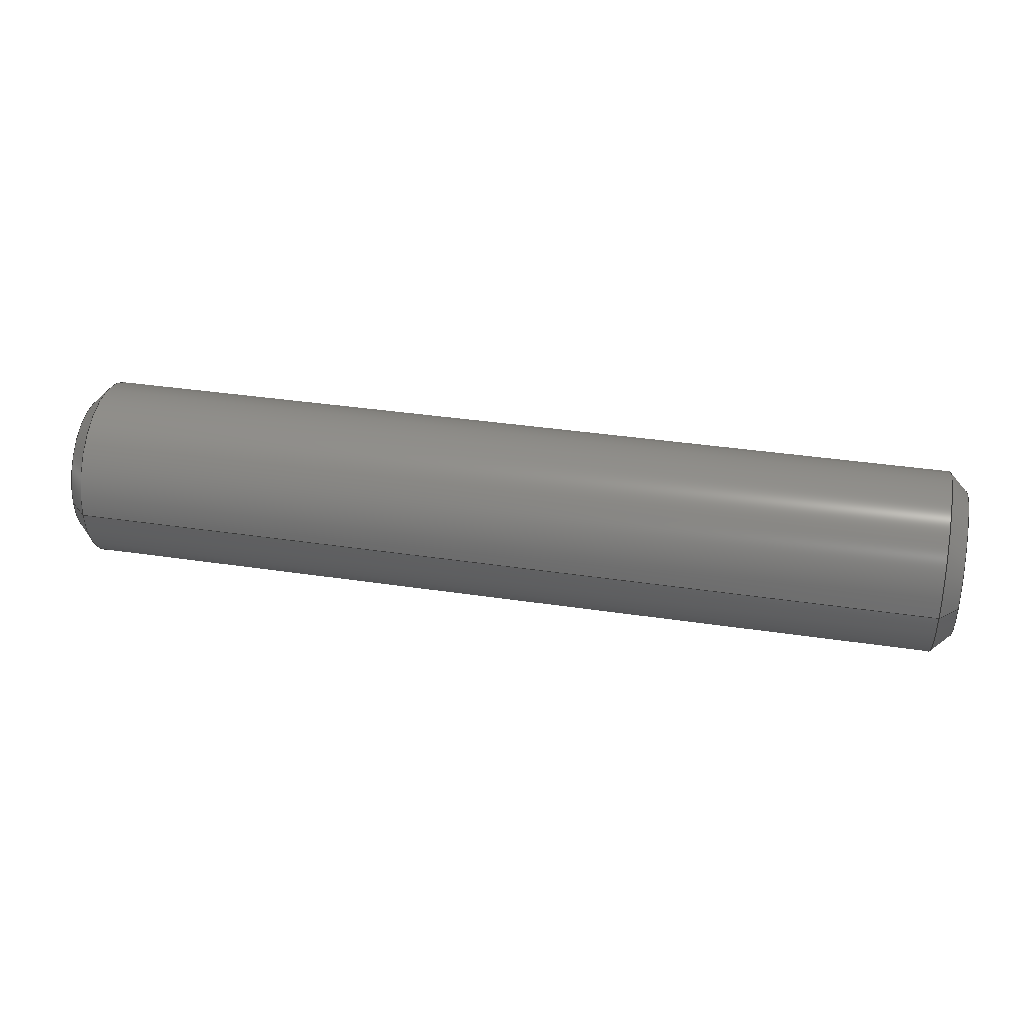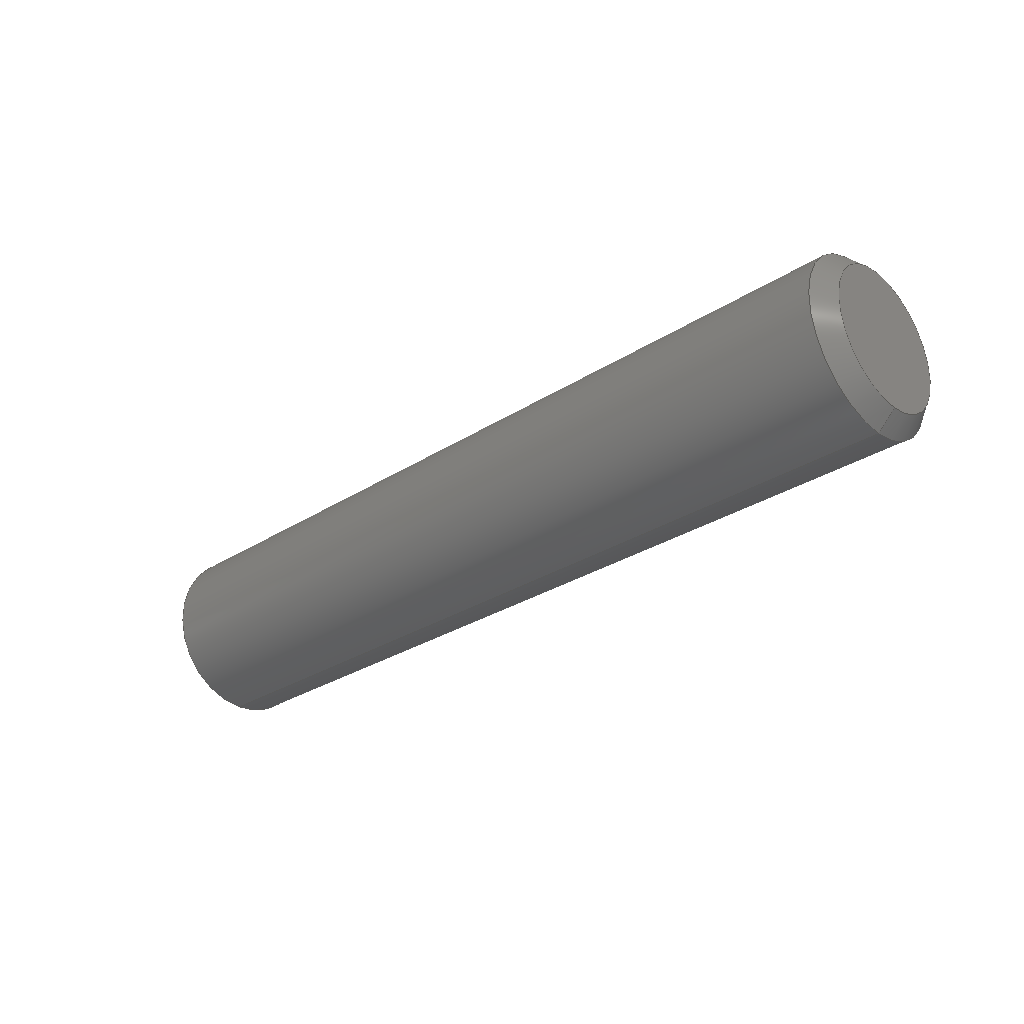
<metadata>
{"format":"step","ext":"step","renderer":"f3d","projection":"perspective","resolution":1024,"background":"white","views":[{"elev":36.2,"azim":-168.9,"up":"+Y"},{"elev":-29.6,"azim":43.2,"up":"+Z"}]}
</metadata>
<code>
ISO-10303-21;
DATA;
#1 = ADVANCED_FACE ( 'NONE', ( #148 ), #147, .T. ) ;
#2 = EDGE_LOOP ( 'NONE', ( #3, #7, #10, #187 ) ) ;
#3 = ORIENTED_EDGE ( 'NONE', *, *, #4, .F. ) ;
#4 = EDGE_CURVE ( 'NONE', #5, #6, #142, .T. ) ;
#5 = VERTEX_POINT ( 'NONE', #137 ) ;
#6 = VERTEX_POINT ( 'NONE', #136 ) ;
#7 = ORIENTED_EDGE ( 'NONE', *, *, #8, .T. ) ;
#8 = EDGE_CURVE ( 'NONE', #5, #9, #135, .T. ) ;
#9 = VERTEX_POINT ( 'NONE', #131 ) ;
#10 = ORIENTED_EDGE ( 'NONE', *, *, #11, .F. ) ;
#11 = EDGE_CURVE ( 'NONE', #12, #9, #130, .T. ) ;
#12 = VERTEX_POINT ( 'NONE', #125 ) ;
#13 = ORIENTED_EDGE ( 'NONE', *, *, #188, .T. ) ;
#14 = ORIENTED_EDGE ( 'NONE', *, *, #163, .F. ) ;
#15 = DIRECTION ( 'NONE',  ( 0, 0, 1 ) ) ;
#16 = CARTESIAN_POINT ( 'NONE',  ( 0, 0, 0 ) ) ;
#17 = CLOSED_SHELL ( 'NONE', ( #1, #189, #176, #184, #167, #172, #153, #159 ) ) ;
#18 = ORIENTED_EDGE ( 'NONE', *, *, #170, .F. ) ;
#19 = DIRECTION ( 'NONE',  ( 1, 0, 0 ) ) ;
#20 = CARTESIAN_POINT ( 'NONE',  ( -0.1562, 0, 0 ) ) ;
#21 = AXIS2_PLACEMENT_3D ( 'NONE', #20, #19, #101 ) ;
#22 = CYLINDRICAL_SURFACE ( 'NONE', #21, 0.03125 ) ;
#23 = FACE_OUTER_BOUND ( 'NONE', #177, .T. ) ;
#24 = DIRECTION ( 'NONE',  ( -0.7071, 0, 0.7071 ) ) ;
#25 = VECTOR ( 'NONE', #24, 39.37 ) ;
#26 = CARTESIAN_POINT ( 'NONE',  ( 0.1562, 0, 0.025 ) ) ;
#27 = LINE ( 'NONE', #26, #25 ) ;
#28 = DIRECTION ( 'NONE',  ( 0, 0, -1 ) ) ;
#29 = DIRECTION ( 'NONE',  ( 1, 0, 0 ) ) ;
#30 = CARTESIAN_POINT ( 'NONE',  ( 0.1562, 0, 0 ) ) ;
#31 = AXIS2_PLACEMENT_3D ( 'NONE', #30, #29, #28 ) ;
#32 = PLANE ( 'NONE',  #31 ) ;
#33 = FACE_OUTER_BOUND ( 'NONE', #173, .T. ) ;
#34 = DIRECTION ( 'NONE',  ( 0, 0, -1 ) ) ;
#35 = DIRECTION ( 'NONE',  ( -1, -0, -0 ) ) ;
#36 = CARTESIAN_POINT ( 'NONE',  ( -0.1562, 0, 0 ) ) ;
#37 = AXIS2_PLACEMENT_3D ( 'NONE', #36, #35, #34 ) ;
#38 = DIRECTION ( 'NONE',  ( 0, 0, -1 ) ) ;
#39 = DIRECTION ( 'NONE',  ( 1, 0, 0 ) ) ;
#40 = CARTESIAN_POINT ( 'NONE',  ( -0.1562, 0, 0 ) ) ;
#41 = CIRCLE ( 'NONE', #37, 0.025 ) ;
#42 = AXIS2_PLACEMENT_3D ( 'NONE', #40, #39, #38 ) ;
#43 = PLANE ( 'NONE',  #42 ) ;
#44 = FACE_OUTER_BOUND ( 'NONE', #168, .T. ) ;
#45 = DIRECTION ( 'NONE',  ( 0, 0, -1 ) ) ;
#46 = DIRECTION ( 'NONE',  ( -1, 0, 0 ) ) ;
#47 = AXIS2_PLACEMENT_3D ( 'NONE', #106, #46, #45 ) ;
#48 = CIRCLE ( 'NONE', #47, 0.03125 ) ;
#49 = DIRECTION ( 'NONE',  ( 1, 0, 0 ) ) ;
#50 = AXIS2_PLACEMENT_3D ( 'NONE', #16, #15, #49 ) ;
#51 = ADVANCED_BREP_SHAPE_REPRESENTATION ( '90145A416', ( #201, #50 ), #52 ) ;
#52 =( GEOMETRIC_REPRESENTATION_CONTEXT ( 3 ) GLOBAL_UNCERTAINTY_ASSIGNED_CONTEXT ( ( #53 ) ) GLOBAL_UNIT_ASSIGNED_CONTEXT ( ( #56, #55, #54 ) ) REPRESENTATION_CONTEXT ( 'NONE', 'WORKASPACE' ) );
#53 = UNCERTAINTY_MEASURE_WITH_UNIT (LENGTH_MEASURE( 1e-05 ), #56, 'distance_accuracy_value', 'NONE');
#54 =( NAMED_UNIT ( * ) SI_UNIT ( $, .STERADIAN. ) SOLID_ANGLE_UNIT ( ) );
#55 =( NAMED_UNIT ( * ) PLANE_ANGLE_UNIT ( ) SI_UNIT ( $, .RADIAN. ) );
#56 =( CONVERSION_BASED_UNIT ( 'INCH', #57 ) LENGTH_UNIT ( ) NAMED_UNIT ( #58 ) );
#57 = LENGTH_MEASURE_WITH_UNIT ( LENGTH_MEASURE( 0.0254 ), #149 );
#58 = DIMENSIONAL_EXPONENTS ( 1, 0, 0, 0, 0, 0, 0 ) ;
#59 = CARTESIAN_POINT ( 'NONE',  ( 0.15, 3.827e-18, 0.03125 ) ) ;
#60 = DIRECTION ( 'NONE',  ( 0, 0, -1 ) ) ;
#61 = DIRECTION ( 'NONE',  ( -1, 0, 0 ) ) ;
#62 = CARTESIAN_POINT ( 'NONE',  ( 0.15, 0, 0 ) ) ;
#63 = AXIS2_PLACEMENT_3D ( 'NONE', #62, #61, #60 ) ;
#64 = CIRCLE ( 'NONE', #63, 0.03125 ) ;
#65 = CARTESIAN_POINT ( 'NONE',  ( 0.15, 0, -0.03125 ) ) ;
#66 = DIRECTION ( 'NONE',  ( -0.7071, 8.659e-17, -0.7071 ) ) ;
#67 = VECTOR ( 'NONE', #66, 39.37 ) ;
#68 = CARTESIAN_POINT ( 'NONE',  ( 0.1562, 3.062e-18, -0.025 ) ) ;
#69 = LINE ( 'NONE', #68, #67 ) ;
#70 = CARTESIAN_POINT ( 'NONE',  ( 0.1562, 0, 0.025 ) ) ;
#71 = CARTESIAN_POINT ( 'NONE',  ( 0.1562, 3.444e-18, -0.025 ) ) ;
#72 = DIRECTION ( 'NONE',  ( 0, 0, -1 ) ) ;
#73 = DIRECTION ( 'NONE',  ( 1, 0, 0 ) ) ;
#74 = CARTESIAN_POINT ( 'NONE',  ( 0.1562, 0, 0 ) ) ;
#75 = AXIS2_PLACEMENT_3D ( 'NONE', #74, #73, #72 ) ;
#76 = DIRECTION ( 'NONE',  ( 0, 0, 1 ) ) ;
#77 = DIRECTION ( 'NONE',  ( -1, 0, 0 ) ) ;
#78 = AXIS2_PLACEMENT_3D ( 'NONE', #80, #77, #76 ) ;
#79 = CIRCLE ( 'NONE', #75, 0.025 ) ;
#80 = CARTESIAN_POINT ( 'NONE',  ( 0.1562, 0, 0 ) ) ;
#81 = CONICAL_SURFACE ( 'NONE', #78, 0.025, 0.7854 ) ;
#82 = FACE_OUTER_BOUND ( 'NONE', #190, .T. ) ;
#83 = DIRECTION ( 'NONE',  ( 0.7071, 0, -0.7071 ) ) ;
#84 = VECTOR ( 'NONE', #83, 39.37 ) ;
#85 = CARTESIAN_POINT ( 'NONE',  ( -0.15, 0, -0.03125 ) ) ;
#86 = LINE ( 'NONE', #85, #84 ) ;
#87 = DIRECTION ( 'NONE',  ( 0, 0, -1 ) ) ;
#88 = DIRECTION ( 'NONE',  ( 1, 0, 0 ) ) ;
#89 = CARTESIAN_POINT ( 'NONE',  ( -0.1562, 0, 0 ) ) ;
#90 = AXIS2_PLACEMENT_3D ( 'NONE', #89, #88, #87 ) ;
#91 = CYLINDRICAL_SURFACE ( 'NONE', #90, 0.03125 ) ;
#92 = FACE_OUTER_BOUND ( 'NONE', #185, .T. ) ;
#93 = DIRECTION ( 'NONE',  ( 1, 0, 0 ) ) ;
#94 = VECTOR ( 'NONE', #93, 39.37 ) ;
#95 = CARTESIAN_POINT ( 'NONE',  ( -0.1562, 0, -0.03125 ) ) ;
#96 = LINE ( 'NONE', #95, #94 ) ;
#97 = DIRECTION ( 'NONE',  ( 1, 0, 0 ) ) ;
#98 = VECTOR ( 'NONE', #97, 39.37 ) ;
#99 = CARTESIAN_POINT ( 'NONE',  ( -0.1562, 3.827e-18, 0.03125 ) ) ;
#100 = LINE ( 'NONE', #99, #98 ) ;
#101 = DIRECTION ( 'NONE',  ( 0, 0, -1 ) ) ;
#102 = DIRECTION ( 'NONE',  ( 0, 0, -1 ) ) ;
#103 = DIRECTION ( 'NONE',  ( 1, -0, -0 ) ) ;
#104 = CARTESIAN_POINT ( 'NONE',  ( -0.15, 0, 0 ) ) ;
#105 = AXIS2_PLACEMENT_3D ( 'NONE', #104, #103, #102 ) ;
#106 = CARTESIAN_POINT ( 'NONE',  ( 0.15, 0, 0 ) ) ;
#107 = DIRECTION ( 'NONE',  ( 0, 0, -1 ) ) ;
#108 = DIRECTION ( 'NONE',  ( 1, -0, -0 ) ) ;
#109 = AXIS2_PLACEMENT_3D ( 'NONE', #111, #108, #107 ) ;
#110 = CIRCLE ( 'NONE', #105, 0.03125 ) ;
#111 = CARTESIAN_POINT ( 'NONE',  ( -0.15, 0, 0 ) ) ;
#112 = CONICAL_SURFACE ( 'NONE', #109, 0.03125, 0.7854 ) ;
#113 = DIRECTION ( 'NONE',  ( 0, 0, 1 ) ) ;
#114 = DIRECTION ( 'NONE',  ( -1, 0, 0 ) ) ;
#115 = AXIS2_PLACEMENT_3D ( 'NONE', #117, #114, #113 ) ;
#116 = FACE_OUTER_BOUND ( 'NONE', #160, .T. ) ;
#117 = CARTESIAN_POINT ( 'NONE',  ( 0.1562, 0, 0 ) ) ;
#118 = CONICAL_SURFACE ( 'NONE', #115, 0.025, 0.7854 ) ;
#119 = FACE_OUTER_BOUND ( 'NONE', #154, .T. ) ;
#120 = DIRECTION ( 'NONE',  ( 0, 0, -1 ) ) ;
#121 = DIRECTION ( 'NONE',  ( 1, 0, 0 ) ) ;
#122 = CARTESIAN_POINT ( 'NONE',  ( 0.1562, 0, 0 ) ) ;
#123 = AXIS2_PLACEMENT_3D ( 'NONE', #122, #121, #120 ) ;
#124 = CIRCLE ( 'NONE', #123, 0.025 ) ;
#125 = CARTESIAN_POINT ( 'NONE',  ( -0.15, 0, -0.03125 ) ) ;
#126 = DIRECTION ( 'NONE',  ( 0, 0, -1 ) ) ;
#127 = DIRECTION ( 'NONE',  ( 1, -0, -0 ) ) ;
#128 = CARTESIAN_POINT ( 'NONE',  ( -0.15, 0, 0 ) ) ;
#129 = AXIS2_PLACEMENT_3D ( 'NONE', #128, #127, #126 ) ;
#130 = CIRCLE ( 'NONE', #129, 0.03125 ) ;
#131 = CARTESIAN_POINT ( 'NONE',  ( -0.15, 3.827e-18, 0.03125 ) ) ;
#132 = DIRECTION ( 'NONE',  ( 0.7071, 8.659e-17, 0.7071 ) ) ;
#133 = VECTOR ( 'NONE', #132, 39.37 ) ;
#134 = CARTESIAN_POINT ( 'NONE',  ( -0.15, 3.827e-18, 0.03125 ) ) ;
#135 = LINE ( 'NONE', #134, #133 ) ;
#136 = CARTESIAN_POINT ( 'NONE',  ( -0.1562, 0, -0.025 ) ) ;
#137 = CARTESIAN_POINT ( 'NONE',  ( -0.1562, 3.444e-18, 0.025 ) ) ;
#138 = DIRECTION ( 'NONE',  ( 0, 0, -1 ) ) ;
#139 = DIRECTION ( 'NONE',  ( -1, -0, -0 ) ) ;
#140 = CARTESIAN_POINT ( 'NONE',  ( -0.1562, 0, 0 ) ) ;
#141 = AXIS2_PLACEMENT_3D ( 'NONE', #140, #139, #138 ) ;
#142 = CIRCLE ( 'NONE', #141, 0.025 ) ;
#143 = DIRECTION ( 'NONE',  ( 0, 0, -1 ) ) ;
#144 = DIRECTION ( 'NONE',  ( 1, -0, -0 ) ) ;
#145 = CARTESIAN_POINT ( 'NONE',  ( -0.15, 0, 0 ) ) ;
#146 = AXIS2_PLACEMENT_3D ( 'NONE', #145, #144, #143 ) ;
#147 = CONICAL_SURFACE ( 'NONE', #146, 0.03125, 0.7854 ) ;
#148 = FACE_OUTER_BOUND ( 'NONE', #2, .T. ) ;
#149 =( LENGTH_UNIT ( ) NAMED_UNIT ( * ) SI_UNIT ( $, .METRE. ) );
#150 = ORIENTED_EDGE ( 'NONE', *, *, #151, .T. ) ;
#151 = EDGE_CURVE ( 'NONE', #194, #193, #124, .T. ) ;
#152 = ORIENTED_EDGE ( 'NONE', *, *, #192, .T. ) ;
#153 = ADVANCED_FACE ( 'NONE', ( #119 ), #118, .T. ) ;
#154 = EDGE_LOOP ( 'NONE', ( #155, #156, #157, #158 ) ) ;
#155 = ORIENTED_EDGE ( 'NONE', *, *, #196, .F. ) ;
#156 = ORIENTED_EDGE ( 'NONE', *, *, #151, .F. ) ;
#157 = ORIENTED_EDGE ( 'NONE', *, *, #175, .T. ) ;
#158 = ORIENTED_EDGE ( 'NONE', *, *, #166, .F. ) ;
#159 = ADVANCED_FACE ( 'NONE', ( #116 ), #112, .T. ) ;
#160 = EDGE_LOOP ( 'NONE', ( #161, #18, #13, #14 ) ) ;
#161 = ORIENTED_EDGE ( 'NONE', *, *, #8, .F. ) ;
#162 = ORIENTED_EDGE ( 'NONE', *, *, #163, .T. ) ;
#163 = EDGE_CURVE ( 'NONE', #9, #12, #110, .T. ) ;
#164 = ORIENTED_EDGE ( 'NONE', *, *, #183, .T. ) ;
#165 = ORIENTED_EDGE ( 'NONE', *, *, #166, .T. ) ;
#166 = EDGE_CURVE ( 'NONE', #197, #200, #48, .T. ) ;
#167 = ADVANCED_FACE ( 'NONE', ( #44 ), #43, .F. ) ;
#168 = EDGE_LOOP ( 'NONE', ( #169, #171 ) ) ;
#169 = ORIENTED_EDGE ( 'NONE', *, *, #170, .T. ) ;
#170 = EDGE_CURVE ( 'NONE', #6, #5, #41, .T. ) ;
#171 = ORIENTED_EDGE ( 'NONE', *, *, #4, .T. ) ;
#172 = ADVANCED_FACE ( 'NONE', ( #33 ), #32, .T. ) ;
#173 = EDGE_LOOP ( 'NONE', ( #150, #152 ) ) ;
#174 = ORIENTED_EDGE ( 'NONE', *, *, #175, .F. ) ;
#175 = EDGE_CURVE ( 'NONE', #194, #200, #27, .T. ) ;
#176 = ADVANCED_FACE ( 'NONE', ( #23 ), #22, .T. ) ;
#177 = EDGE_LOOP ( 'NONE', ( #178, #179, #181, #182 ) ) ;
#178 = ORIENTED_EDGE ( 'NONE', *, *, #11, .T. ) ;
#179 = ORIENTED_EDGE ( 'NONE', *, *, #180, .T. ) ;
#180 = EDGE_CURVE ( 'NONE', #9, #200, #100, .T. ) ;
#181 = ORIENTED_EDGE ( 'NONE', *, *, #199, .T. ) ;
#182 = ORIENTED_EDGE ( 'NONE', *, *, #183, .F. ) ;
#183 = EDGE_CURVE ( 'NONE', #12, #197, #96, .T. ) ;
#184 = ADVANCED_FACE ( 'NONE', ( #92 ), #91, .T. ) ;
#185 = EDGE_LOOP ( 'NONE', ( #186, #162, #164, #165 ) ) ;
#186 = ORIENTED_EDGE ( 'NONE', *, *, #180, .F. ) ;
#187 = ORIENTED_EDGE ( 'NONE', *, *, #188, .F. ) ;
#188 = EDGE_CURVE ( 'NONE', #6, #12, #86, .T. ) ;
#189 = ADVANCED_FACE ( 'NONE', ( #82 ), #81, .T. ) ;
#190 = EDGE_LOOP ( 'NONE', ( #191, #195, #198, #174 ) ) ;
#191 = ORIENTED_EDGE ( 'NONE', *, *, #192, .F. ) ;
#192 = EDGE_CURVE ( 'NONE', #193, #194, #79, .T. ) ;
#193 = VERTEX_POINT ( 'NONE', #71 ) ;
#194 = VERTEX_POINT ( 'NONE', #70 ) ;
#195 = ORIENTED_EDGE ( 'NONE', *, *, #196, .T. ) ;
#196 = EDGE_CURVE ( 'NONE', #193, #197, #69, .T. ) ;
#197 = VERTEX_POINT ( 'NONE', #65 ) ;
#198 = ORIENTED_EDGE ( 'NONE', *, *, #199, .F. ) ;
#199 = EDGE_CURVE ( 'NONE', #200, #197, #64, .T. ) ;
#200 = VERTEX_POINT ( 'NONE', #59 ) ;
#201 = MANIFOLD_SOLID_BREP ( 'NONE', #17 ) ;
#202 = APPLICATION_CONTEXT ( 'configuration controlled 3d designs of mechanical parts and assemblies' ) ;
#203 = APPLICATION_PROTOCOL_DEFINITION ( 'international standard', 'config_control_design', 1994, #202 ) ;
#204 = MECHANICAL_CONTEXT ( 'NONE', #202, 'mechanical' ) ;
#205 = PRODUCT ( '90145A416', '90145A416', '', ( #204 ) ) ;
#206 = ORGANIZATION ( 'UNSPECIFIED', 'UNSPECIFIED', '' ) ;
#207 = PERSON ( 'UNSPECIFIED', 'UNSPECIFIED', 'UNSPECIFIED', ('UNSPECIFIED'), ('UNSPECIFIED'), ('UNSPECIFIED') ) ;
#208 = DESIGN_CONTEXT ( 'detailed design', #225, 'design' ) ;
#209 = APPROVAL_STATUS ( 'not_yet_approved' ) ;
#210 = PERSON_AND_ORGANIZATION ( #207, #206 ) ;
#211 = PRODUCT_DEFINITION ( 'UNKNOWN', '', #235, #208 ) ;
#212 = CC_DESIGN_APPROVAL ( #223, ( #211 ) ) ;
#213 = APPROVAL_DATE_TIME ( #220, #223 ) ;
#214 = CALENDAR_DATE ( 2012, 27, 2 ) ;
#215 = LOCAL_TIME ( 11, 27, 43, #216 ) ;
#216 = COORDINATED_UNIVERSAL_TIME_OFFSET ( 6, 0, .BEHIND. ) ;
#217 = PERSON_AND_ORGANIZATION_ROLE ( 'creator' ) ;
#218 = PERSON_AND_ORGANIZATION ( #207, #206 ) ;
#219 = PERSON_AND_ORGANIZATION_ROLE ( 'design_owner' ) ;
#220 = DATE_AND_TIME ( #214, #215 ) ;
#221 = APPROVAL_PERSON_ORGANIZATION ( #210, #223, #222 ) ;
#222 = APPROVAL_ROLE ( '' ) ;
#223 = APPROVAL ( #209, 'UNSPECIFIED' ) ;
#224 = APPLICATION_PROTOCOL_DEFINITION ( 'international standard', 'config_control_design', 1994, #225 ) ;
#225 = APPLICATION_CONTEXT ( 'configuration controlled 3d designs of mechanical parts and assemblies' ) ;
#226 = DATE_AND_TIME ( #227, #228 ) ;
#227 = CALENDAR_DATE ( 2012, 27, 2 ) ;
#228 = LOCAL_TIME ( 11, 27, 43, #229 ) ;
#229 = COORDINATED_UNIVERSAL_TIME_OFFSET ( 6, 0, .BEHIND. ) ;
#230 = CC_DESIGN_PERSON_AND_ORGANIZATION_ASSIGNMENT ( #218, #217, ( #211 ) ) ;
#231 = PERSON_AND_ORGANIZATION ( #207, #206 ) ;
#232 = CC_DESIGN_PERSON_AND_ORGANIZATION_ASSIGNMENT ( #231, #219, ( #205 ) ) ;
#233 = CC_DESIGN_DATE_AND_TIME_ASSIGNMENT ( #226, #234, ( #211 ) ) ;
#234 = DATE_TIME_ROLE ( 'creation_date' ) ;
#235 = PRODUCT_DEFINITION_FORMATION_WITH_SPECIFIED_SOURCE ( 'ANY', '', #205, .NOT_KNOWN. ) ;
#236 = APPROVAL ( #247, 'UNSPECIFIED' ) ;
#237 = CALENDAR_DATE ( 2012, 27, 2 ) ;
#238 = LOCAL_TIME ( 11, 27, 43, #239 ) ;
#239 = COORDINATED_UNIVERSAL_TIME_OFFSET ( 6, 0, .BEHIND. ) ;
#240 = APPROVAL_PERSON_ORGANIZATION ( #245, #236, #246 ) ;
#241 = CC_DESIGN_DATE_AND_TIME_ASSIGNMENT ( #254, #253, ( #252 ) ) ;
#242 = CC_DESIGN_APPROVAL ( #236, ( #235 ) ) ;
#243 = APPROVAL_DATE_TIME ( #244, #236 ) ;
#244 = DATE_AND_TIME ( #237, #238 ) ;
#245 = PERSON_AND_ORGANIZATION ( #207, #206 ) ;
#246 = APPROVAL_ROLE ( '' ) ;
#247 = APPROVAL_STATUS ( 'not_yet_approved' ) ;
#248 = DATE_AND_TIME ( #268, #269 ) ;
#249 = CC_DESIGN_PERSON_AND_ORGANIZATION_ASSIGNMENT ( #251, #260, ( #252 ) ) ;
#250 = CC_DESIGN_PERSON_AND_ORGANIZATION_ASSIGNMENT ( #264, #259, ( #235 ) ) ;
#251 = PERSON_AND_ORGANIZATION ( #207, #206 ) ;
#252 = SECURITY_CLASSIFICATION ( '', '', #261 ) ;
#253 = DATE_TIME_ROLE ( 'classification_date' ) ;
#254 = DATE_AND_TIME ( #255, #256 ) ;
#255 = CALENDAR_DATE ( 2012, 27, 2 ) ;
#256 = LOCAL_TIME ( 11, 27, 43, #257 ) ;
#257 = COORDINATED_UNIVERSAL_TIME_OFFSET ( 6, 0, .BEHIND. ) ;
#258 = PERSON_AND_ORGANIZATION ( #207, #206 ) ;
#259 = PERSON_AND_ORGANIZATION_ROLE ( 'creator' ) ;
#260 = PERSON_AND_ORGANIZATION_ROLE ( 'classification_officer' ) ;
#261 = SECURITY_CLASSIFICATION_LEVEL ( 'unclassified' ) ;
#262 = CC_DESIGN_PERSON_AND_ORGANIZATION_ASSIGNMENT ( #258, #263, ( #235 ) ) ;
#263 = PERSON_AND_ORGANIZATION_ROLE ( 'design_supplier' ) ;
#264 = PERSON_AND_ORGANIZATION ( #207, #206 ) ;
#265 = PERSON_AND_ORGANIZATION ( #207, #206 ) ;
#266 = APPROVAL ( #267, 'UNSPECIFIED' ) ;
#267 = APPROVAL_STATUS ( 'not_yet_approved' ) ;
#268 = CALENDAR_DATE ( 2012, 27, 2 ) ;
#269 = LOCAL_TIME ( 11, 27, 43, #270 ) ;
#270 = COORDINATED_UNIVERSAL_TIME_OFFSET ( 6, 0, .BEHIND. ) ;
#271 = APPROVAL_PERSON_ORGANIZATION ( #265, #266, #272 ) ;
#272 = APPROVAL_ROLE ( '' ) ;
#273 = CC_DESIGN_APPROVAL ( #266, ( #252 ) ) ;
#274 = SHAPE_DEFINITION_REPRESENTATION ( #277, #51 ) ;
#275 = CC_DESIGN_SECURITY_CLASSIFICATION ( #252, ( #235 ) ) ;
#276 = APPROVAL_DATE_TIME ( #248, #266 ) ;
#277 = PRODUCT_DEFINITION_SHAPE ( 'NONE', 'NONE',  #211 ) ;
#278 = PRODUCT_RELATED_PRODUCT_CATEGORY ( 'detail', '', ( #205 ) ) ;
ENDSEC;
END-ISO-10303-21;

</code>
